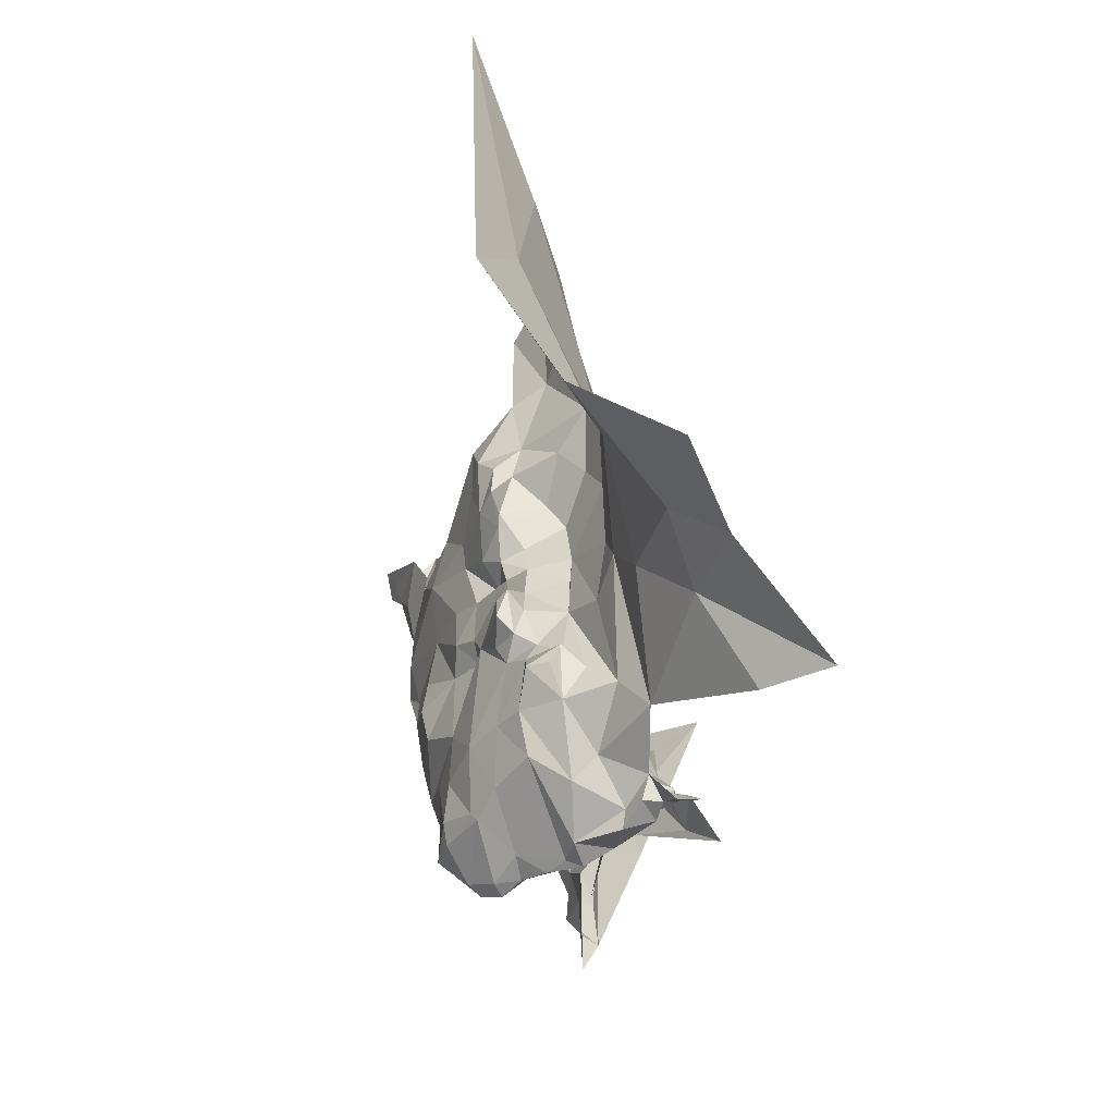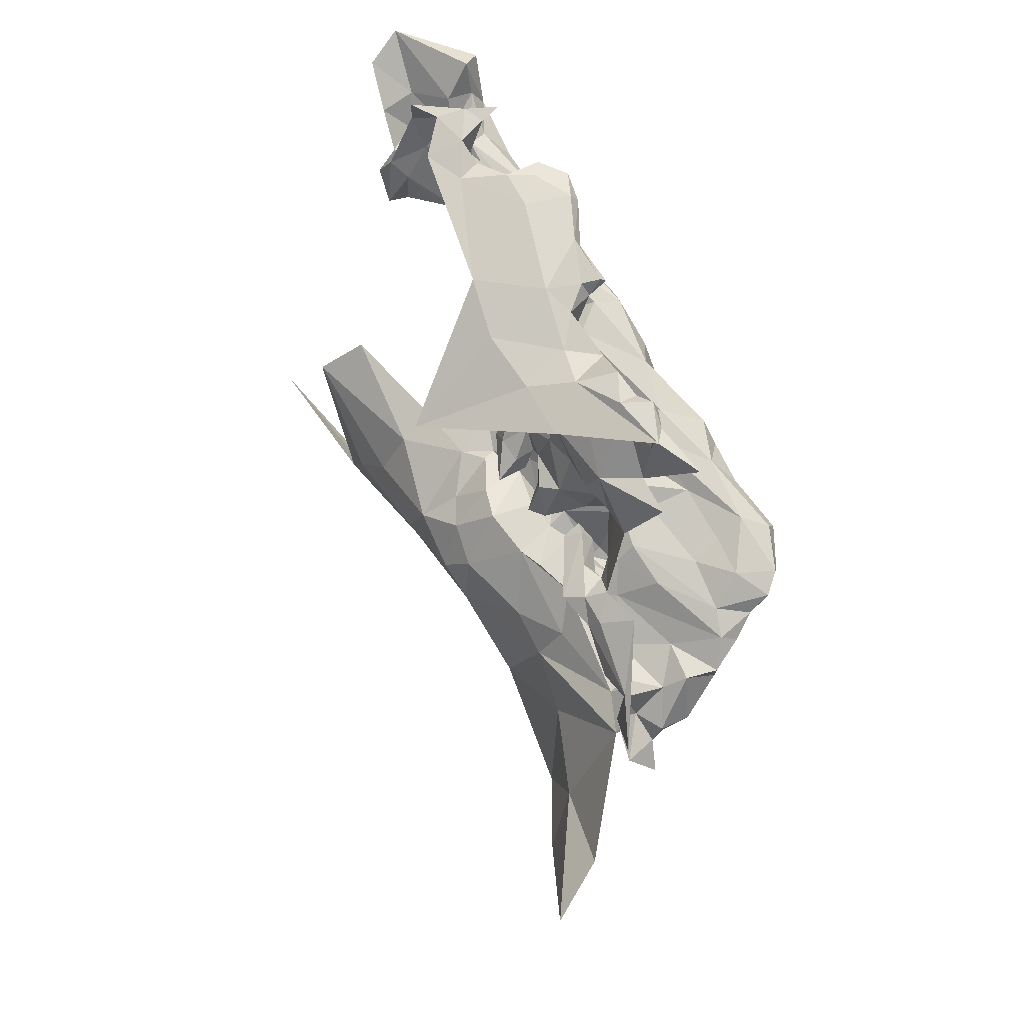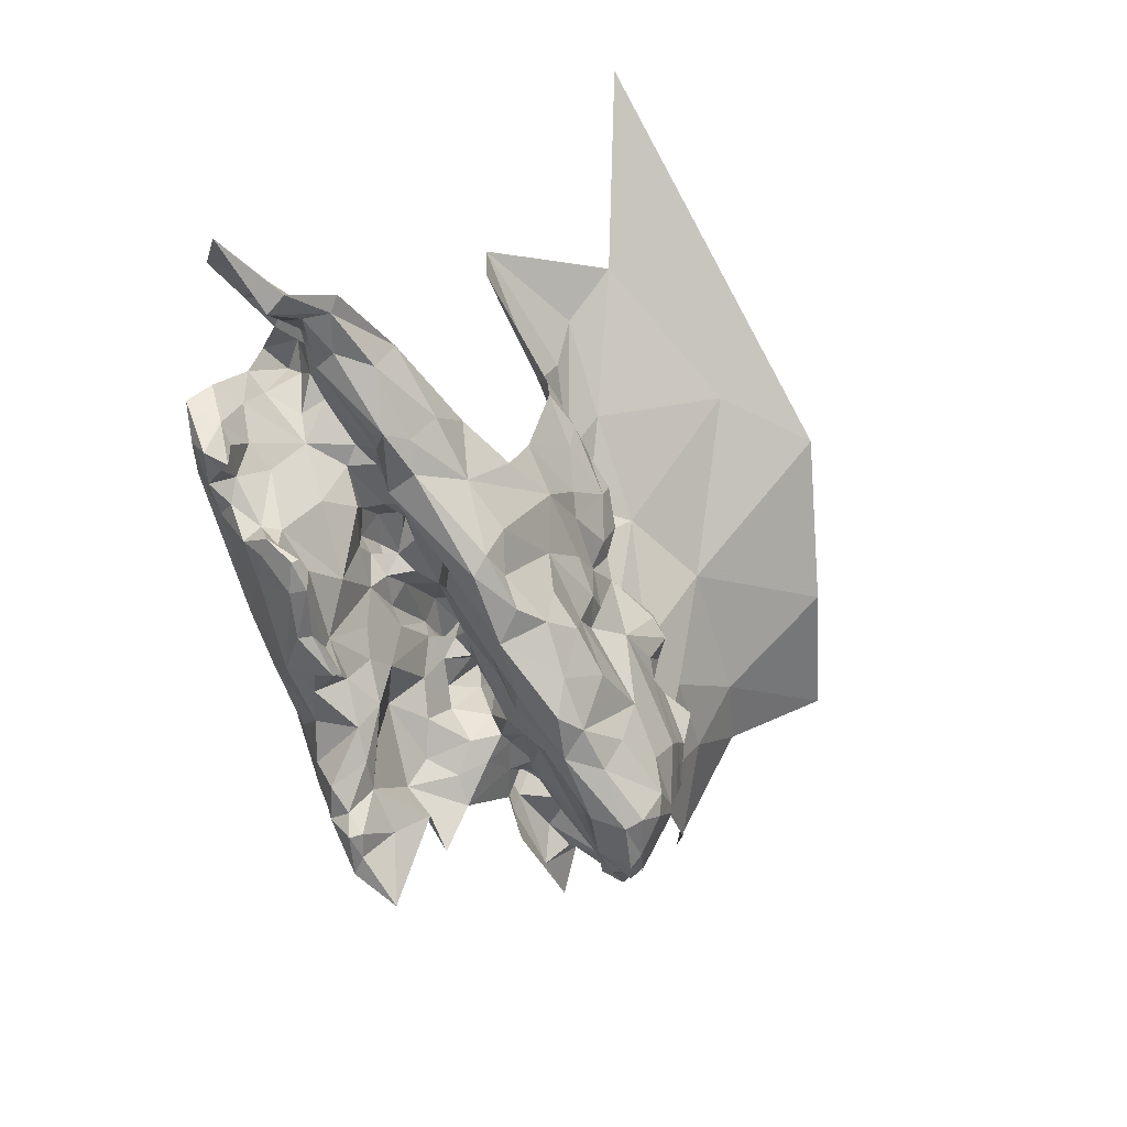
<metadata>
{"format":"obj","ext":"obj","renderer":"f3d","projection":"perspective","resolution":1024,"background":"white","views":[{"elev":28.8,"azim":-42.5,"up":"+Z"},{"elev":-23.0,"azim":163.9,"up":"+Y"},{"elev":36.7,"azim":-147.8,"up":"+Y"}]}
</metadata>
<code>
v 2.845 0.9144 1.512
v 2.858 0.8893 1.524
v 2.856 0.9249 1.49
v 2.846 0.9625 1.489
v 2.859 0.947 1.488
v 2.859 0.969 1.498
v 2.858 0.9406 1.458
v 2.848 0.9274 1.438
v 2.849 0.9419 1.403
v 2.846 0.9073 1.471
v 2.884 1.022 1.484
v 2.904 1.028 1.462
v 2.907 1.045 1.487
v 2.87 0.9929 1.465
v 2.855 0.9682 1.427
v 2.878 1.008 1.442
v 2.861 1.032 1.476
v 2.78 0.8471 1.489
v 2.801 0.8324 1.503
v 2.811 0.843 1.524
v 2.886 1.01 1.478
v 2.835 0.866 1.5
v 2.835 0.875 1.513
v 2.822 0.8658 1.512
v 2.834 0.8669 1.476
v 2.835 0.898 1.445
v 2.844 0.8831 1.496
v 2.823 0.8314 1.524
v 2.882 0.9387 1.5
v 2.881 0.9563 1.482
v 2.882 0.9614 1.5
v 2.87 0.9634 1.464
v 2.881 0.9766 1.483
v 2.87 0.9782 1.492
v 2.859 0.938 1.476
v 2.847 0.9387 1.489
v 2.871 0.9502 1.476
v 2.819 0.9007 1.497
v 2.835 0.8912 1.524
v 2.8 0.8302 1.476
v 2.823 0.837 1.49
v 2.853 0.9884 1.486
v 2.871 1.01 1.488
v 2.87 0.9611 1.511
v 2.86 0.9395 1.501
v 2.872 0.9273 1.51
v 2.871 0.9384 1.489
v 2.829 0.936 1.489
v 2.931 1.051 1.496
v 2.917 1.038 1.476
v 2.938 1.05 1.468
v 2.846 0.8888 1.536
v 2.823 0.847 1.464
v 2.816 0.9708 1.479
v 2.855 0.8555 1.527
v 2.848 0.8672 1.535
v 2.856 0.9155 1.476
v 2.857 0.8789 1.512
v 2.822 0.8885 1.508
v 2.799 0.854 1.501
v 2.829 0.8548 1.522
v 2.832 0.8397 1.535
v 2.834 0.8425 1.502
v 2.836 0.8672 1.525
v 2.847 0.8662 1.513
v 2.944 1.048 1.499
v 2.954 1.065 1.488
v 2.938 1.069 1.503
v 2.92 1.08 1.488
v 2.918 1.059 1.489
v 2.888 1.062 1.48
v 2.95 1.06 1.469
v 2.841 0.8642 1.446
v 2.943 1.084 1.489
v 2.812 0.9496 1.472
v 2.804 0.9708 1.466
v 2.848 0.9145 1.384
v 2.823 0.8911 1.393
v 2.851 0.8879 1.387
v 2.773 0.7986 1.356
v 2.801 0.8132 1.353
v 2.798 0.8259 1.357
v 2.879 0.9875 1.38
v 2.85 0.9945 1.372
v 2.865 0.9271 1.381
v 2.874 1.009 1.378
v 2.87 1.021 1.38
v 2.851 1.014 1.377
v 2.815 0.8202 1.428
v 2.799 0.8134 1.46
v 2.789 0.7954 1.456
v 2.834 0.9307 1.387
v 2.838 0.915 1.404
v 2.85 1.013 1.382
v 2.848 0.9623 1.373
v 2.843 0.9953 1.379
v 2.842 0.962 1.38
v 2.795 0.8252 1.386
v 2.789 0.818 1.416
v 2.828 0.8618 1.418
v 2.811 0.8512 1.388
v 2.846 0.8624 1.38
v 2.824 0.8421 1.361
v 2.91 1.035 1.404
v 2.888 1.013 1.396
v 2.908 1.022 1.395
v 2.906 1.051 1.388
v 2.919 1.058 1.388
v 2.897 1.061 1.383
v 2.945 1.073 1.43
v 2.924 1.065 1.411
v 2.95 1.071 1.411
v 2.903 1.03 1.427
v 2.817 0.8249 1.452
v 2.823 0.8941 1.415
v 2.804 0.8416 1.353
v 2.814 0.8724 1.387
v 2.861 0.9863 1.404
v 2.878 1.01 1.403
v 2.841 0.9477 1.389
v 2.848 0.9837 1.384
v 2.873 0.8653 1.401
v 2.932 0.8536 1.455
v 2.895 0.8997 1.405
v 2.919 1.01 1.397
v 2.908 0.9389 1.403
v 2.891 1.009 1.383
v 2.823 0.8651 1.364
v 2.838 0.9142 1.427
v 2.916 1.045 1.425
v 2.932 1.059 1.441
v 2.869 1.013 1.387
v 2.856 0.8302 1.392
v 2.911 1.058 1.403
v 2.829 0.9388 1.379
v 2.842 0.9335 1.379
v 2.824 0.9398 1.382
v 2.92 1.035 1.39
v 2.799 0.842 1.36
v 2.812 0.85 1.364
v 2.94 1.028 1.404
v 2.935 1.055 1.397
v 2.777 0.7951 1.415
v 2.738 0.7051 1.572
v 2.728 0.6724 1.576
v 2.735 0.6897 1.562
v 2.726 0.6985 1.563
v 2.733 0.6934 1.548
v 2.715 0.7027 1.545
v 2.751 0.674 1.564
v 2.706 0.7262 1.511
v 2.707 0.7451 1.498
v 2.694 0.7462 1.501
v 2.809 0.8178 1.525
v 2.799 0.8294 1.524
v 2.8 0.8113 1.536
v 2.786 0.795 1.5
v 2.787 0.7702 1.5
v 2.775 0.7988 1.512
v 2.787 0.7854 1.512
v 2.735 0.7459 1.521
v 2.771 0.7788 1.525
v 2.766 0.7489 1.539
v 2.793 0.753 1.522
v 2.794 0.7634 1.534
v 2.68 0.8185 1.469
v 2.673 0.7943 1.477
v 2.677 0.7866 1.47
v 2.77 0.7051 1.518
v 2.765 0.698 1.548
v 2.764 0.6698 1.531
v 2.768 0.8057 1.499
v 2.727 0.7943 1.488
v 2.712 0.7634 1.492
v 2.786 0.8179 1.501
v 2.775 0.8299 1.5
v 2.702 0.8204 1.465
v 2.703 0.7836 1.475
v 2.687 0.7659 1.507
v 2.688 0.7623 1.49
v 2.699 0.7675 1.572
v 2.7 0.7362 1.512
v 2.749 0.7053 1.555
v 2.763 0.7099 1.537
v 2.737 0.7181 1.533
v 2.708 0.7391 1.564
v 2.724 0.7104 1.551
v 2.701 0.7291 1.529
v 2.743 0.7098 1.616
v 2.727 0.737 1.575
v 2.786 0.8305 1.492
v 2.789 0.751 1.509
v 2.799 0.7701 1.513
v 2.725 0.7207 1.517
v 2.788 0.8179 1.524
v 2.784 0.7803 1.534
v 2.75 0.7811 1.501
v 2.778 0.7236 1.535
v 2.746 0.7408 1.617
v 2.788 0.8174 1.478
v 2.68 0.7709 1.477
v 2.787 0.795 1.525
v 2.799 0.794 1.514
v 2.8 0.818 1.514
v 2.81 0.773 1.525
v 2.771 0.7484 1.491
v 2.723 0.7632 1.604
v 2.708 0.7858 1.591
v 2.758 0.8326 1.491
v 2.736 0.842 1.477
v 2.687 0.7845 1.546
v 2.677 0.774 1.487
v 2.678 0.7907 1.524
v 2.715 0.8078 1.477
v 2.836 1.048 1.502
v 2.838 1.028 1.533
v 2.812 1.013 1.5
v 2.762 0.8763 1.472
v 2.789 0.9184 1.478
v 2.757 0.8941 1.466
v 2.786 0.8784 1.491
v 2.722 0.8598 1.465
v 2.727 0.8899 1.465
v 2.732 0.9081 1.48
v 2.715 0.8787 1.475
v 2.788 0.9862 1.5
v 2.795 0.9705 1.565
v 2.78 0.9477 1.538
v 2.953 1.158 1.452
v 2.896 1.142 1.444
v 2.905 1.13 1.438
v 2.894 1.084 1.465
v 2.883 1.095 1.468
v 2.847 1.054 1.464
v 2.83 1.028 1.471
v 2.786 0.9737 1.464
v 2.846 1.012 1.465
v 2.784 0.9834 1.476
v 2.715 0.8558 1.537
v 2.724 0.8922 1.513
v 2.672 0.8123 1.497
v 2.673 0.8228 1.478
v 2.862 1.088 1.479
v 2.837 1.047 1.476
v 2.896 1.12 1.457
v 2.757 0.9033 1.54
v 2.777 0.9652 1.485
v 2.763 0.9381 1.517
v 2.743 0.9205 1.513
v 2.751 0.9364 1.492
v 2.967 1.134 1.461
v 2.935 1.125 1.475
v 2.954 1.107 1.476
v 2.932 1.107 1.492
v 2.778 0.9253 1.571
v 2.764 0.9501 1.477
v 2.884 1.122 1.469
v 2.768 0.9297 1.465
v 2.8 0.9262 1.636
v 2.822 0.9594 1.63
v 2.83 0.9622 1.649
v 2.803 0.9466 1.604
v 2.87 1.082 1.512
v 2.912 1.113 1.459
v 2.905 1.097 1.476
v 2.812 0.9996 1.545
v 2.823 0.9876 1.582
v 2.762 0.9065 1.562
v 2.691 0.8319 1.523
v 2.703 0.8563 1.502
v 2.859 1.047 1.468
v 2.845 0.985 1.642
v 2.868 0.9704 1.675
v 2.696 0.818 1.554
v 2.679 0.798 1.524
v 2.7 0.8527 1.476
v 2.677 0.821 1.507
v 2.777 0.9036 1.588
v 2.795 0.9349 1.594
v 2.847 0.938 1.663
v 2.823 0.9388 1.656
v 2.884 1.131 1.476
v 2.785 0.7967 1.744
v 2.751 0.8681 1.844
v 2.721 0.7599 1.812
v 2.753 0.7101 1.741
v 2.904 0.9627 1.76
v 2.893 0.9471 1.727
v 2.946 1.024 1.72
v 2.764 0.7463 1.685
v 2.733 0.8069 1.607
v 2.704 0.8008 1.575
v 2.735 0.8263 1.595
v 2.885 0.956 1.691
v 2.751 0.8177 1.605
v 2.742 0.8278 1.613
v 2.761 0.8401 1.617
v 2.745 0.6277 1.663
v 2.753 0.6865 1.697
v 2.777 0.8164 1.619
v 2.796 0.8362 1.625
v 2.809 0.8484 1.631
v 2.748 0.8669 1.582
v 2.775 0.7901 1.639
v 2.868 0.9065 1.74
v 2.867 0.8984 1.7
v 2.811 0.8995 1.816
v 2.922 1.03 1.685
v 2.849 0.8789 1.668
v 2.849 0.8589 1.698
v 2.833 0.8984 1.64
v 2.831 0.9295 1.651
v 2.848 0.9045 1.672
v 2.827 0.8435 1.721
v 2.784 0.7848 1.67
v 2.761 0.8831 1.558
v 2.805 0.9209 1.652
v 2.793 0.8998 1.64
v 2.808 0.9157 1.638
v 2.746 0.7684 1.614
v 2.837 0.8508 1.673
v 2.802 0.8109 1.661
v 2.78 0.8774 1.615
v 2.751 0.8541 1.621
v 2.756 0.8498 1.629
v 2.717 0.7899 1.617
v 2.727 0.7791 1.621
v 2.829 0.876 1.635
v 2.751 0.7943 1.612
v 2.743 0.7873 1.623
v 2.716 0.6598 1.816
v 2.785 0.9071 1.614
v 2.762 0.8896 1.573
v 2.787 0.8908 1.62
v 2.787 0.8909 1.597
v 2.751 0.659 1.746
v 2.763 0.5887 1.688
v 2.802 0.8848 1.626
v 2.9 0.9829 1.807
v 2.789 0.8679 1.623
v 2.944 1.093 1.884
v 2.776 0.8566 1.616
v 2.74 0.8425 1.619
v 2.739 0.8412 1.597
f 1 2 3
f 4 5 6
f 7 8 9
f 8 7 10
f 11 12 13
f 14 15 16
f 13 17 11
f 18 19 20
f 12 21 16
f 22 23 24
f 25 26 27
f 19 28 20
f 29 30 31
f 7 15 32
f 33 21 34
f 14 16 21
f 35 5 36
f 35 37 5
f 38 39 1
f 40 41 19
f 42 34 43
f 42 4 6
f 44 45 46
f 34 42 6
f 9 15 7
f 47 46 45
f 47 30 29
f 36 1 3
f 48 38 1
f 49 50 51
f 27 23 22
f 2 1 52
f 25 41 53
f 25 27 22
f 22 41 25
f 28 19 41
f 42 54 4
f 55 2 56
f 57 3 58
f 59 24 23
f 59 18 60
f 61 62 63
f 61 20 62
f 64 23 65
f 39 59 23
f 22 61 63
f 22 24 61
f 39 52 1
f 64 55 56
f 27 65 23
f 27 58 65
f 66 67 68
f 69 70 68
f 69 71 70
f 72 67 66
f 37 30 47
f 14 21 33
f 17 42 43
f 17 54 42
f 51 72 66
f 14 32 15
f 14 30 32
f 65 55 64
f 65 58 55
f 5 47 45
f 5 37 47
f 13 71 17
f 13 70 71
f 26 8 10
f 49 66 68
f 49 51 66
f 60 24 59
f 20 61 24
f 35 7 37
f 35 57 7
f 20 60 18
f 20 24 60
f 27 10 58
f 27 26 10
f 25 73 26
f 25 53 73
f 21 43 34
f 21 12 11
f 34 31 33
f 34 6 44
f 35 3 57
f 35 36 3
f 6 45 44
f 6 5 45
f 41 63 28
f 41 22 63
f 58 2 55
f 58 3 2
f 4 36 5
f 48 1 36
f 4 48 36
f 4 54 48
f 64 39 23
f 64 52 39
f 44 31 34
f 44 46 31
f 12 51 50
f 30 33 31
f 30 14 33
f 28 62 20
f 28 63 62
f 68 74 69
f 68 67 74
f 40 53 41
f 54 75 48
f 13 50 70
f 13 12 50
f 38 59 39
f 38 18 59
f 10 57 58
f 10 7 57
f 76 54 17
f 76 75 54
f 46 29 31
f 46 47 29
f 43 11 17
f 43 21 11
f 70 49 68
f 70 50 49
f 37 32 30
f 37 7 32
f 52 56 2
f 52 64 56
f 77 78 79
f 80 81 82
f 83 84 85
f 86 87 88
f 89 90 91
f 77 92 93
f 88 87 94
f 95 96 97
f 84 86 88
f 98 99 80
f 100 73 89
f 93 78 77
f 100 89 101
f 102 103 81
f 104 105 106
f 107 108 109
f 110 111 112
f 12 16 113
f 114 89 73
f 93 115 78
f 26 73 100
f 116 82 81
f 78 115 117
f 118 119 15
f 9 118 15
f 120 96 121
f 16 119 113
f 16 15 119
f 79 85 77
f 122 123 124
f 125 83 126
f 127 87 86
f 108 112 111
f 78 128 102
f 78 117 128
f 129 93 9
f 129 115 93
f 12 130 131
f 126 124 123
f 126 83 85
f 105 87 127
f 105 132 87
f 122 133 123
f 102 81 133
f 130 111 131
f 104 107 134
f 130 104 134
f 113 105 104
f 135 95 97
f 136 85 95
f 77 136 92
f 77 85 136
f 51 131 72
f 9 120 121
f 137 135 97
f 129 9 8
f 138 107 104
f 138 108 107
f 98 101 99
f 139 140 101
f 138 141 142
f 127 83 125
f 137 92 135
f 9 93 92
f 88 96 84
f 88 94 96
f 82 98 80
f 139 101 98
f 82 139 98
f 82 116 139
f 100 115 26
f 100 101 115
f 143 89 91
f 99 101 89
f 118 132 119
f 121 96 94
f 85 124 126
f 85 79 124
f 134 111 130
f 109 108 111
f 134 109 111
f 134 107 109
f 121 118 9
f 121 132 118
f 101 117 115
f 101 140 117
f 103 116 81
f 140 139 116
f 103 140 116
f 128 117 140
f 106 138 104
f 106 125 138
f 127 106 105
f 127 125 106
f 108 142 112
f 108 138 142
f 132 94 87
f 132 121 94
f 12 131 51
f 114 73 53
f 143 99 89
f 122 102 133
f 79 78 102
f 79 122 124
f 79 102 122
f 9 137 120
f 9 92 137
f 120 97 96
f 120 137 97
f 83 86 84
f 83 127 86
f 105 119 132
f 105 113 119
f 26 129 8
f 26 115 129
f 103 128 140
f 103 102 128
f 114 53 40
f 110 131 111
f 110 72 131
f 141 125 126
f 141 138 125
f 84 95 85
f 84 96 95
f 136 135 92
f 136 95 135
f 114 90 89
f 114 40 90
f 130 113 104
f 130 12 113
f 144 145 146
f 147 148 149
f 145 150 146
f 151 152 153
f 154 155 156
f 157 158 91
f 157 159 160
f 161 162 152
f 163 164 165
f 166 167 168
f 169 170 171
f 172 173 174
f 159 175 176
f 168 177 166
f 174 173 178
f 179 153 180
f 179 181 182
f 146 148 147
f 183 184 185
f 186 187 188
f 189 144 190
f 191 19 18
f 169 184 170
f 192 193 164
f 185 148 183
f 194 149 148
f 186 188 181
f 195 156 155
f 162 163 196
f 159 162 160
f 197 152 162
f 164 198 169
f 164 163 198
f 189 190 199
f 191 40 19
f 157 91 200
f 152 180 153
f 174 178 201
f 158 193 192
f 160 202 203
f 203 204 205
f 203 195 204
f 158 160 193
f 158 157 160
f 162 202 160
f 162 196 202
f 206 169 171
f 192 164 169
f 196 156 202
f 165 205 156
f 175 191 176
f 175 200 191
f 190 207 199
f 186 208 207
f 209 173 172
f 209 210 173
f 179 211 181
f 206 192 169
f 206 158 192
f 183 146 150
f 183 148 146
f 212 179 180
f 212 213 179
f 159 197 162
f 159 176 172
f 205 154 156
f 205 204 154
f 144 187 190
f 144 146 147
f 183 170 184
f 183 150 170
f 164 205 165
f 164 193 205
f 182 188 151
f 182 181 188
f 188 149 194
f 188 187 149
f 204 155 154
f 204 195 155
f 178 177 168
f 161 163 162
f 185 198 163
f 210 214 173
f 210 177 214
f 194 151 188
f 161 152 151
f 161 185 163
f 194 148 185
f 196 165 156
f 196 163 165
f 172 197 159
f 172 174 197
f 202 195 203
f 202 156 195
f 157 175 159
f 157 200 175
f 18 176 191
f 209 172 176
f 18 209 176
f 18 210 209
f 152 174 180
f 152 197 174
f 194 161 151
f 194 185 161
f 147 187 144
f 147 149 187
f 181 208 186
f 153 182 151
f 153 179 182
f 211 179 213
f 190 186 207
f 190 187 186
f 178 214 177
f 178 173 214
f 200 40 191
f 184 198 185
f 184 169 198
f 201 168 212
f 201 178 168
f 180 201 212
f 180 174 201
f 193 203 205
f 193 160 203
f 167 212 168
f 167 213 212
f 90 200 91
f 90 40 200
f 215 216 217
f 218 219 220
f 221 219 218
f 222 166 177
f 223 224 225
f 226 227 228
f 229 230 231
f 232 233 234
f 235 236 237
f 235 238 236
f 239 225 240
f 241 167 242
f 243 244 234
f 243 215 244
f 232 245 233
f 221 38 219
f 240 246 239
f 247 226 228
f 248 249 250
f 251 229 252
f 38 48 219
f 252 253 251
f 252 254 253
f 255 228 227
f 250 247 248
f 256 236 238
f 257 231 230
f 258 236 256
f 258 76 236
f 259 260 261
f 259 262 260
f 243 257 263
f 233 245 257
f 235 217 238
f 244 215 217
f 232 17 71
f 231 264 229
f 245 265 264
f 227 266 267
f 227 217 266
f 228 268 246
f 228 255 268
f 269 270 239
f 237 236 76
f 237 234 235
f 17 232 271
f 250 224 258
f 250 249 224
f 261 272 273
f 274 269 239
f 274 211 275
f 254 74 253
f 243 233 257
f 243 234 233
f 228 248 247
f 228 246 248
f 242 276 277
f 166 222 276
f 167 241 213
f 241 275 213
f 269 274 275
f 270 225 239
f 276 222 225
f 238 247 256
f 238 226 247
f 231 245 264
f 231 257 245
f 263 215 243
f 263 216 215
f 264 252 229
f 264 265 252
f 217 226 238
f 217 227 226
f 224 240 225
f 224 249 240
f 260 262 267
f 265 254 252
f 265 71 69
f 218 222 177
f 272 260 267
f 272 261 260
f 278 255 279
f 278 268 255
f 246 249 248
f 246 240 249
f 18 221 210
f 18 38 221
f 210 218 177
f 210 221 218
f 273 280 261
f 75 219 48
f 75 220 219
f 235 244 217
f 235 234 244
f 17 237 76
f 17 234 237
f 277 269 275
f 277 270 269
f 241 277 275
f 241 242 277
f 227 279 255
f 227 267 262
f 279 262 259
f 279 227 262
f 223 258 224
f 220 75 258
f 220 222 218
f 223 225 222
f 220 223 222
f 220 258 223
f 76 258 75
f 166 242 167
f 166 276 242
f 234 271 232
f 234 17 271
f 69 254 265
f 69 74 254
f 261 281 259
f 261 280 281
f 211 213 275
f 265 232 71
f 265 245 232
f 216 266 217
f 250 256 247
f 250 258 256
f 257 282 263
f 257 230 282
f 276 270 277
f 276 225 270
f 283 284 285
f 283 285 286
f 287 288 289
f 283 286 290
f 291 292 293
f 288 294 289
f 295 296 297
f 298 189 299
f 189 290 299
f 300 301 302
f 303 293 274
f 199 300 304
f 208 292 291
f 287 305 306
f 307 284 283
f 292 181 211
f 289 294 308
f 309 306 310
f 311 312 313
f 283 314 307
f 283 315 314
f 316 239 246
f 317 318 259
f 312 311 319
f 199 207 320
f 302 304 300
f 321 314 322
f 323 324 303
f 323 325 324
f 207 326 327
f 320 300 199
f 291 293 295
f 189 199 315
f 302 321 322
f 309 310 321
f 328 309 321
f 311 313 309
f 329 291 295
f 330 326 291
f 285 331 286
f 259 332 279
f 259 318 332
f 278 323 333
f 332 318 334
f 335 278 279
f 335 323 278
f 286 299 290
f 336 337 299
f 274 239 303
f 328 302 338
f 328 321 302
f 336 286 331
f 336 299 286
f 312 280 313
f 317 312 319
f 281 280 312
f 318 338 334
f 319 328 338
f 318 319 338
f 318 317 319
f 339 287 289
f 339 305 287
f 300 295 297
f 300 329 295
f 316 303 239
f 333 323 303
f 338 340 334
f 338 302 340
f 208 326 207
f 208 291 326
f 298 299 337
f 339 307 305
f 341 284 307
f 315 322 314
f 315 199 304
f 281 317 259
f 281 312 317
f 301 340 302
f 325 323 340
f 305 310 306
f 314 321 310
f 314 305 307
f 314 310 305
f 280 294 306
f 273 308 294
f 328 311 309
f 328 319 311
f 274 292 211
f 274 293 292
f 268 316 246
f 333 303 316
f 297 342 300
f 325 340 342
f 273 294 280
f 293 296 295
f 343 325 296
f 344 343 296
f 344 303 343
f 325 297 296
f 325 342 297
f 342 301 300
f 342 340 301
f 339 341 307
f 306 288 287
f 306 294 288
f 306 313 280
f 306 309 313
f 343 324 325
f 343 303 324
f 330 320 207
f 329 300 320
f 330 327 326
f 330 207 327
f 330 329 320
f 330 291 329
f 304 322 315
f 304 302 322
f 181 292 208
f 323 334 340
f 323 335 334
f 332 335 279
f 332 334 335
f 293 344 296
f 293 303 344
f 268 333 316
f 268 278 333
f 315 290 189
f 315 283 290

</code>
